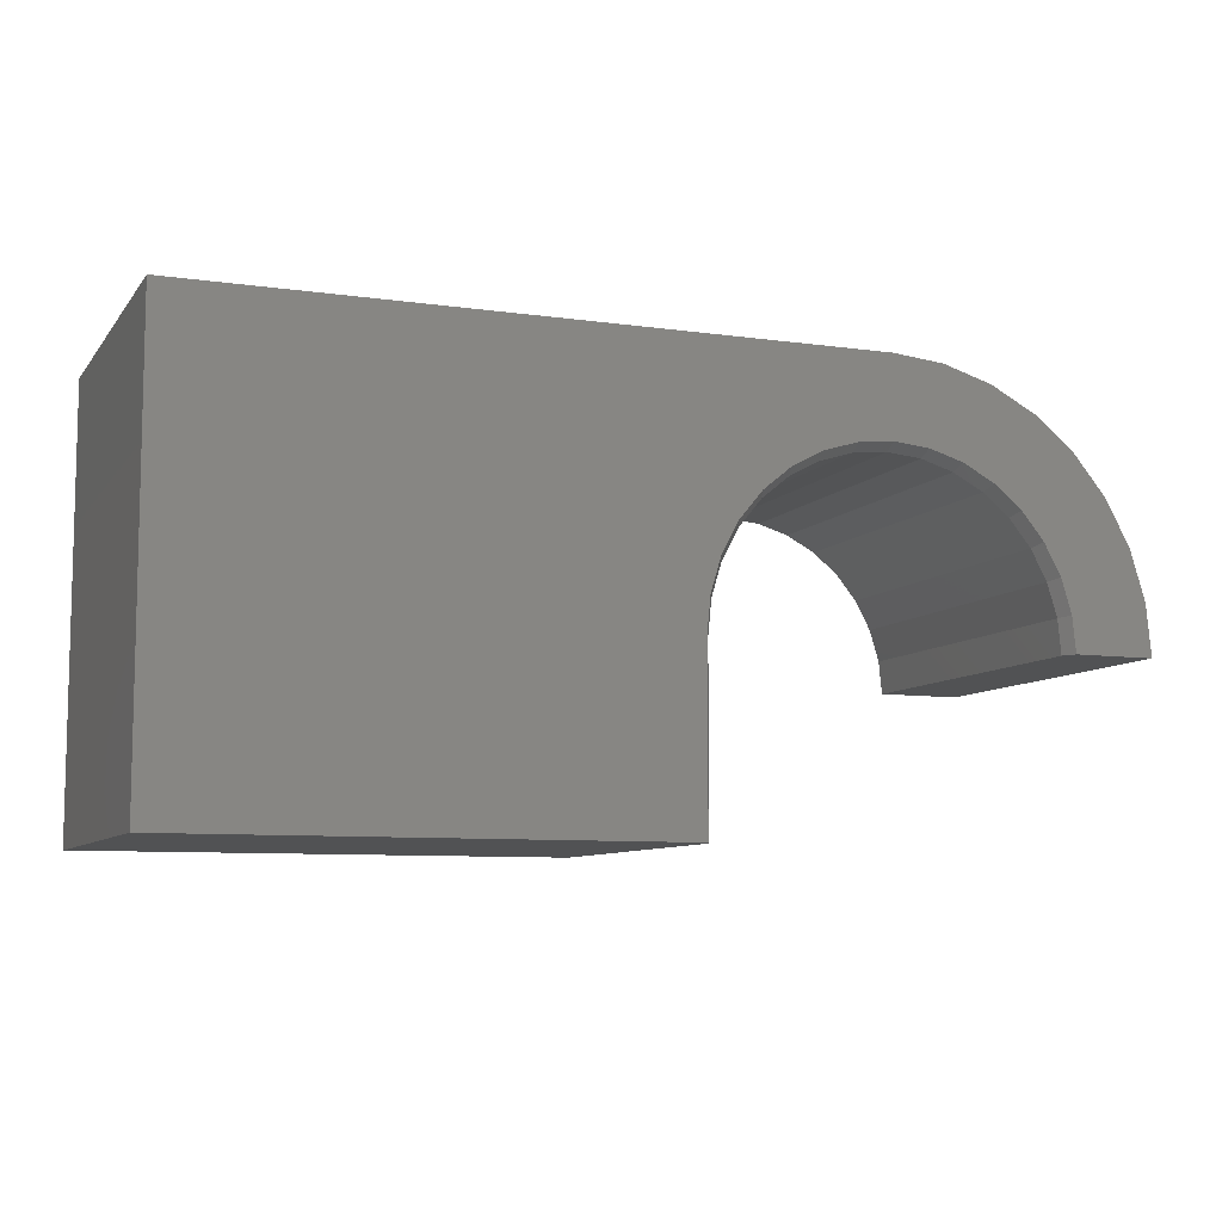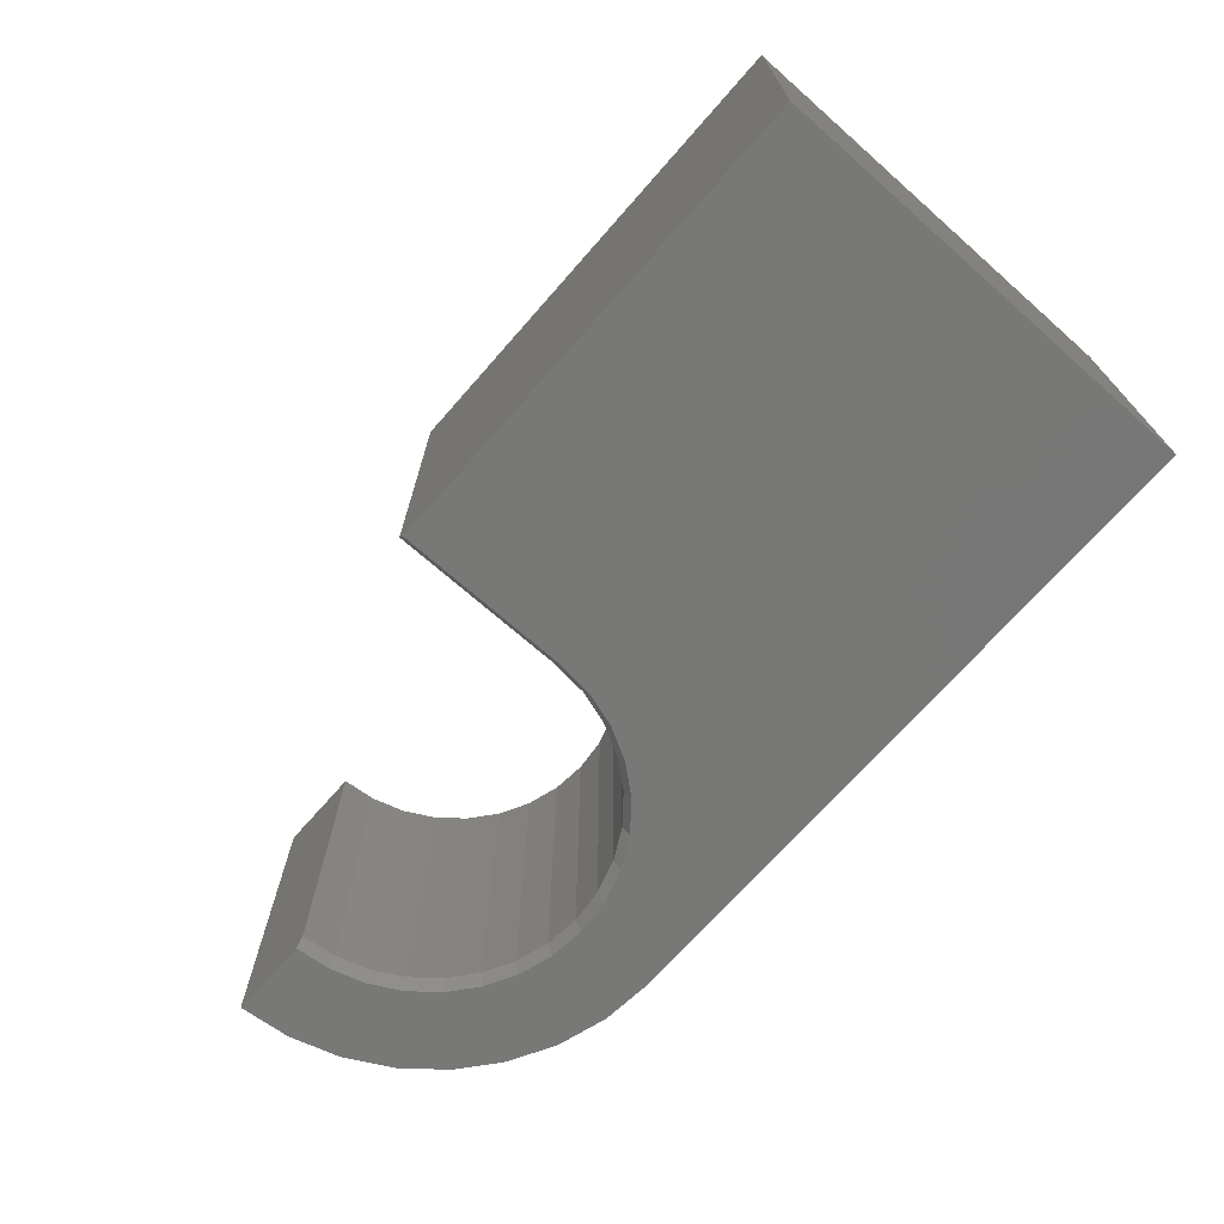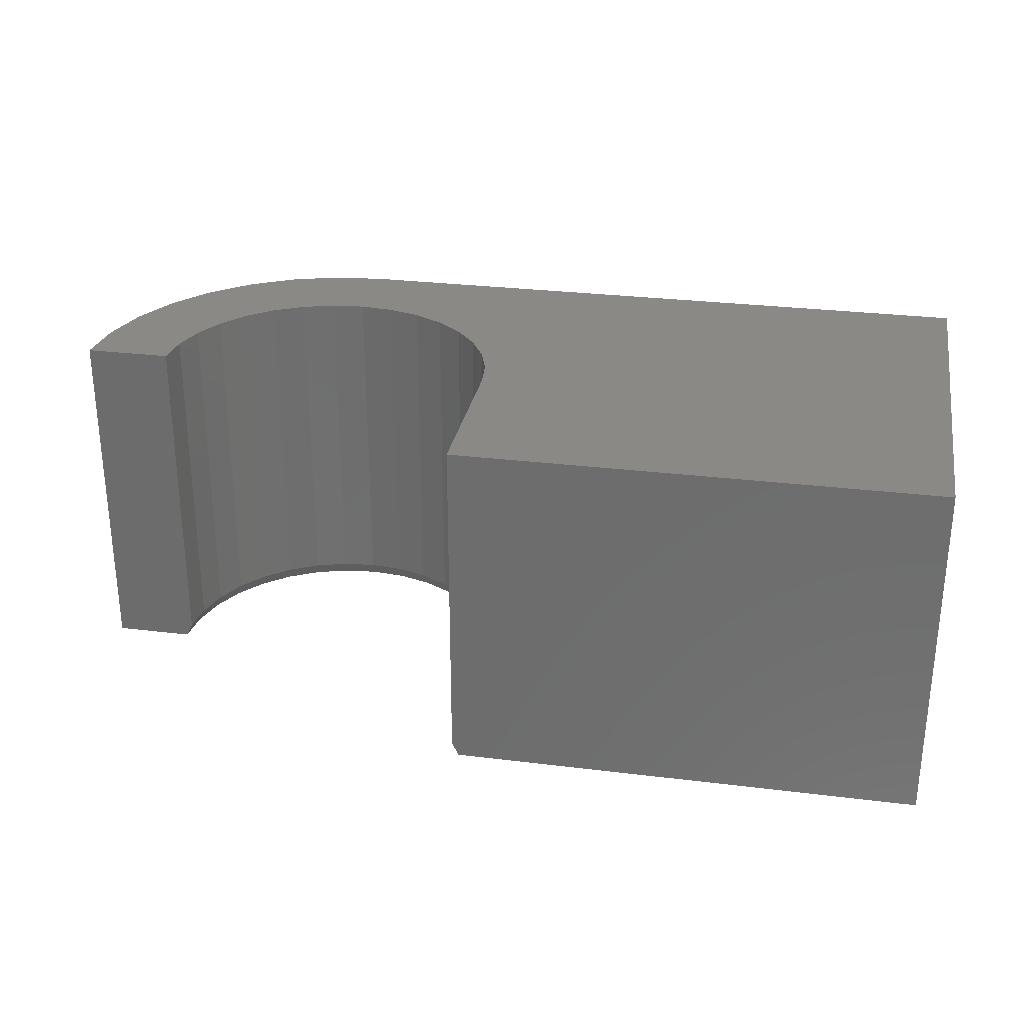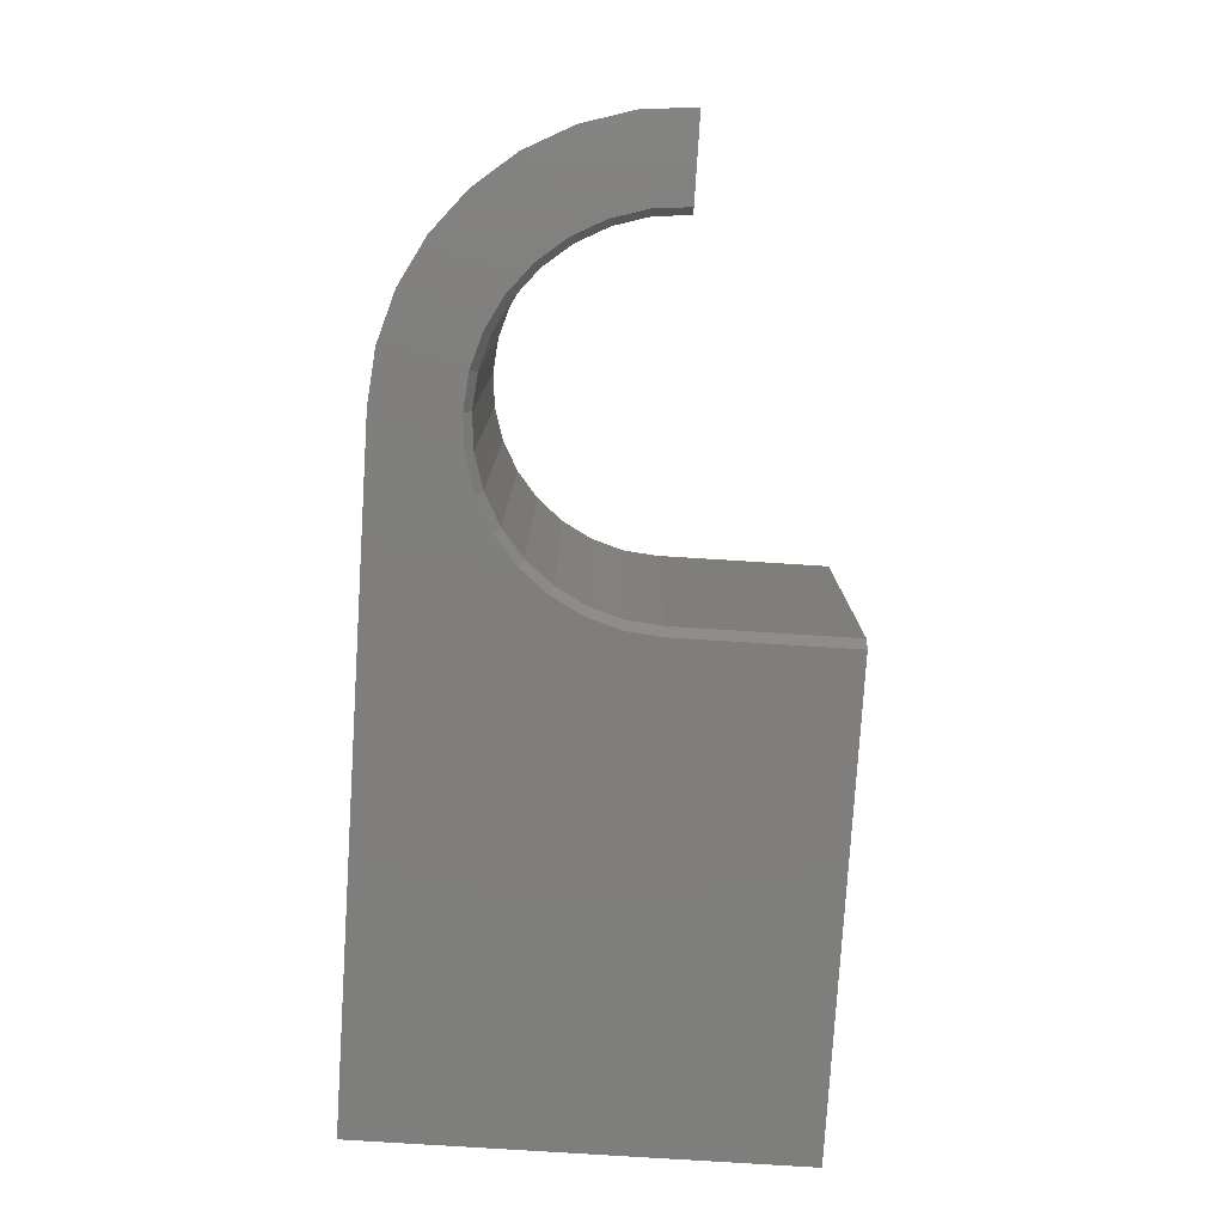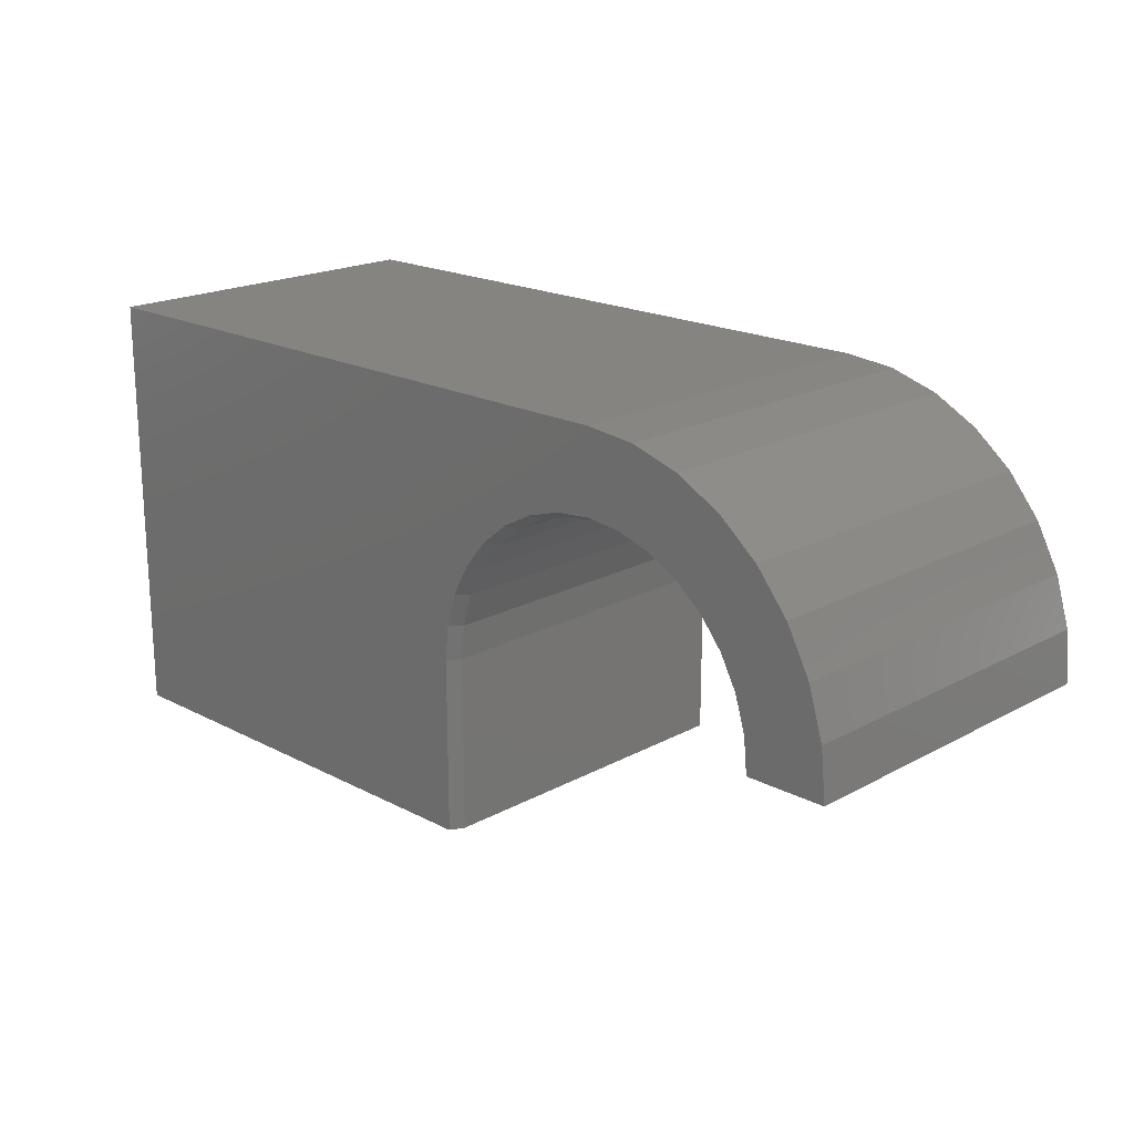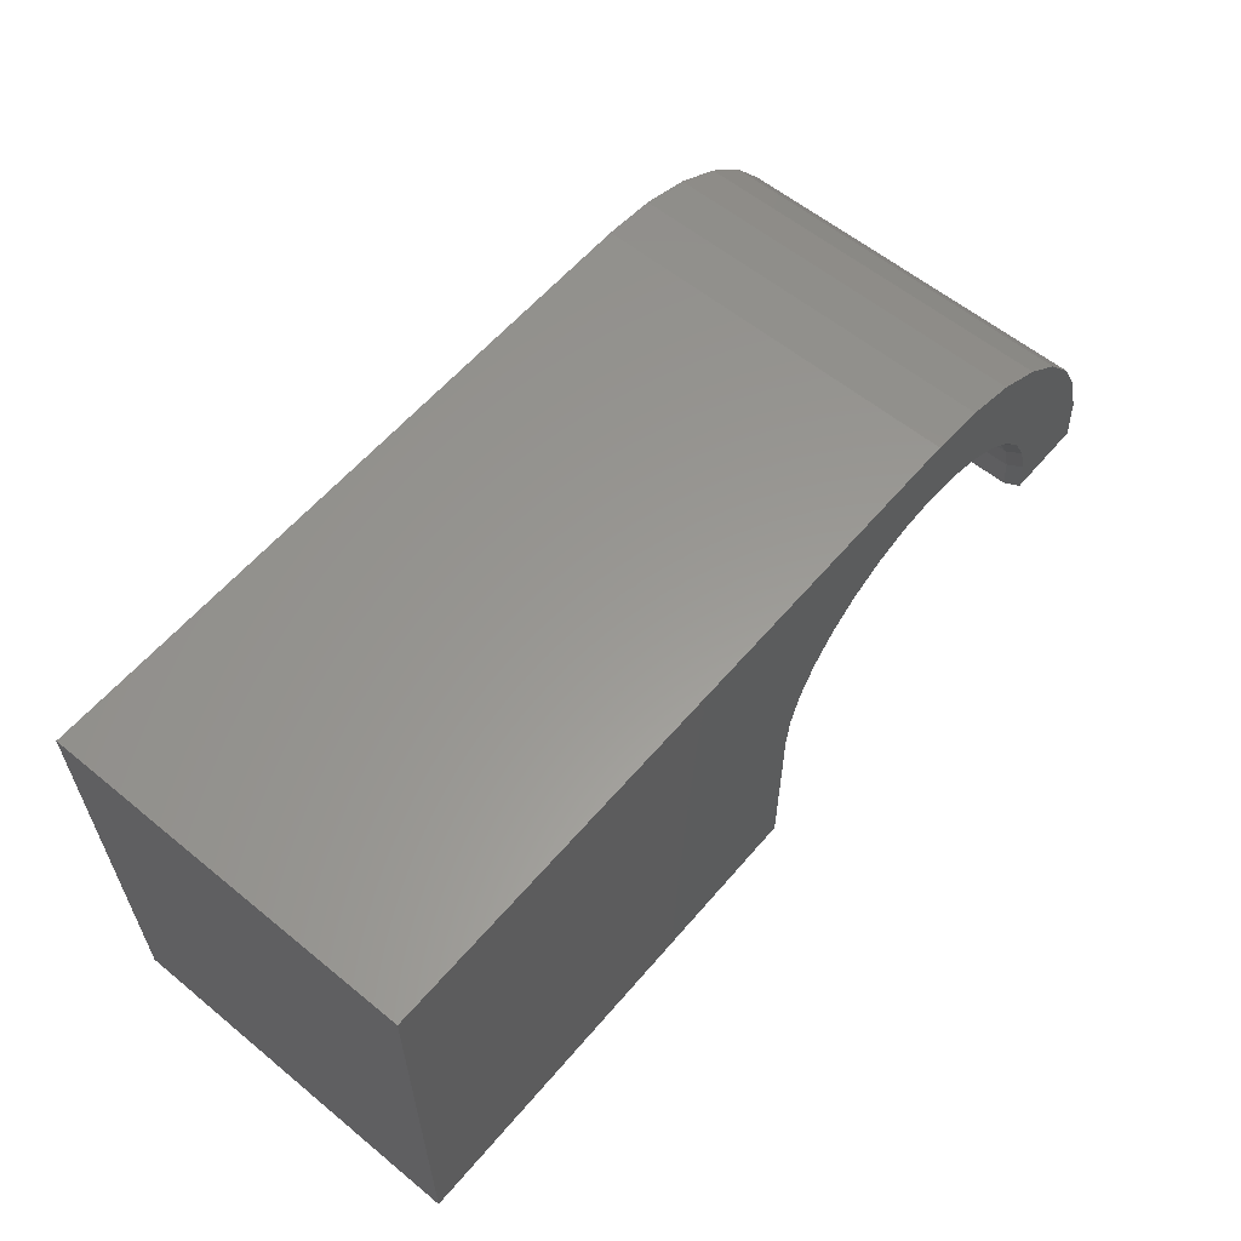
<metadata>
{"format":"stl","ext":"stl","renderer":"f3d","projection":"perspective","resolution":1024,"background":"white","views":[{"elev":-8.3,"azim":158.7,"up":"+Y"},{"elev":-70.4,"azim":48.7,"up":"+Z"},{"elev":28.7,"azim":10.5,"up":"+Z"},{"elev":-78.4,"azim":-93.6,"up":"+Z"},{"elev":19.3,"azim":-135.6,"up":"+Y"},{"elev":59.3,"azim":130.1,"up":"+Y"}]}
</metadata>
<code>
# stl→obj: 76 verts, 148 faces
v -0.07824 0.1905 -0.2031
v -0.1139 0.1714 -0.2031
v -0.2467 0.1653 -0.2031
v -0.1646 0.2474 -0.2031
v -0.1132 0.2749 -0.2031
v 0.0006579 0.2062 -0.2031
v -0.2097 0.2104 -0.2031
v -0.03956 0.2022 -0.2031
v 0.75 0.2975 -0.2031
v 0.75 -0.1984 -0.2031
v 0.2068 -0.1984 -0.2031
v 0.2068 6.852e-09 -0.2031
v 0.2029 0.04022 -0.2031
v 0.1911 0.0789 -0.2031
v 0.1721 0.1145 -0.2031
v 0.1464 0.1458 -0.2031
v 0.1152 0.1714 -0.2031
v 0.07955 0.1905 -0.2031
v -0.05739 0.2918 -0.2031
v 0.0006579 0.2975 -0.2031
v -0.1708 0.1145 -0.2031
v -0.2742 0.1139 -0.2031
v -0.1451 0.1458 -0.2031
v -0.2015 0.04022 -0.2031
v -0.2912 0.05805 -0.2031
v -0.1898 0.0789 -0.2031
v -0.2969 0 -0.2031
v -0.2055 0 -0.2031
v 0.04088 0.2022 -0.2031
v 0.75 -0.1984 0.2031
v 0.199 -0.1984 0.2031
v 0.199 -0.1984 -0.1875
v 0.199 0 -0.1875
v 0.199 0 0.2031
v 0.0006579 0.1984 -0.1875
v -0.03804 0.1945 0.2031
v -0.03804 0.1945 -0.1875
v -0.07525 0.1833 0.2031
v -0.07525 0.1833 -0.1875
v -0.1095 0.1649 0.2031
v -0.1095 0.1649 -0.1875
v -0.1396 0.1403 0.2031
v -0.1396 0.1403 -0.1875
v -0.1643 0.1102 0.2031
v -0.1643 0.1102 -0.1875
v -0.1826 0.07591 0.2031
v -0.1826 0.07591 -0.1875
v -0.1939 0.0387 0.2031
v -0.1939 0.0387 -0.1875
v -0.1977 0 0.2031
v -0.1977 0 -0.1875
v 0.0006579 0.1984 0.2031
v 0.03936 0.1945 -0.1875
v 0.03936 0.1945 0.2031
v 0.07657 0.1833 -0.1875
v 0.07657 0.1833 0.2031
v 0.1109 0.1649 -0.1875
v 0.1109 0.1649 0.2031
v 0.1409 0.1403 -0.1875
v 0.1409 0.1403 0.2031
v 0.1656 0.1102 -0.1875
v 0.1656 0.1102 0.2031
v 0.1839 0.07591 -0.1875
v 0.1839 0.07591 0.2031
v 0.1952 0.0387 -0.1875
v 0.1952 0.0387 0.2031
v -0.2969 0 0.2031
v -0.2742 0.1139 0.2031
v -0.1132 0.2749 0.2031
v -0.1646 0.2474 0.2031
v -0.2097 0.2104 0.2031
v -0.2467 0.1653 0.2031
v 0.75 0.2975 0.2031
v 0.0006579 0.2975 0.2031
v -0.05739 0.2918 0.2031
v -0.2912 0.05805 0.2031
f 1 2 3
f 4 5 6
f 7 4 6
f 7 6 8
f 7 8 1
f 7 1 3
f 9 10 11
f 9 11 12
f 9 12 13
f 9 13 14
f 9 14 15
f 9 15 16
f 9 16 17
f 9 17 18
f 9 18 19
f 9 19 20
f 21 22 23
f 23 22 3
f 23 3 2
f 24 25 26
f 26 25 22
f 26 22 21
f 27 25 28
f 28 25 24
f 18 29 19
f 19 29 6
f 19 6 5
f 10 30 11
f 11 30 31
f 11 31 32
f 33 32 34
f 34 32 31
f 35 36 37
f 37 36 38
f 37 38 39
f 39 38 40
f 39 40 41
f 41 40 42
f 41 42 43
f 43 42 44
f 43 44 45
f 45 44 46
f 45 46 47
f 47 46 48
f 47 48 49
f 49 48 50
f 49 50 51
f 36 35 52
f 52 35 53
f 52 53 54
f 54 53 55
f 54 55 56
f 56 55 57
f 56 57 58
f 58 57 59
f 58 59 60
f 60 59 61
f 60 61 62
f 62 61 63
f 62 63 64
f 64 63 65
f 64 65 66
f 66 65 33
f 66 33 34
f 50 67 51
f 51 67 27
f 51 27 28
f 51 28 49
f 49 28 24
f 49 24 47
f 47 24 26
f 47 26 45
f 45 26 21
f 45 21 43
f 43 21 23
f 43 23 41
f 41 23 2
f 41 2 39
f 39 2 1
f 39 1 37
f 37 1 8
f 37 8 35
f 35 8 6
f 35 6 53
f 53 6 29
f 53 29 55
f 55 29 18
f 55 18 57
f 57 18 17
f 57 17 59
f 59 17 16
f 59 16 61
f 61 16 15
f 61 15 63
f 63 15 14
f 63 14 65
f 65 14 13
f 65 13 33
f 33 13 12
f 33 12 32
f 32 12 11
f 42 68 44
f 52 69 70
f 71 72 38
f 71 38 36
f 71 36 52
f 71 52 70
f 73 74 75
f 73 75 56
f 73 56 58
f 73 58 60
f 73 60 62
f 73 62 64
f 73 64 66
f 73 66 34
f 73 34 31
f 73 31 30
f 68 42 72
f 72 42 40
f 72 40 38
f 44 68 46
f 46 68 76
f 46 76 48
f 48 76 67
f 48 67 50
f 69 52 75
f 75 52 54
f 75 54 56
f 27 67 25
f 25 67 76
f 25 76 22
f 22 76 68
f 22 68 3
f 3 68 72
f 3 72 7
f 7 72 71
f 7 71 4
f 4 71 70
f 4 70 5
f 5 70 69
f 5 69 19
f 19 69 75
f 19 75 20
f 20 75 74
f 73 9 74
f 74 9 20
f 30 10 73
f 73 10 9

</code>
